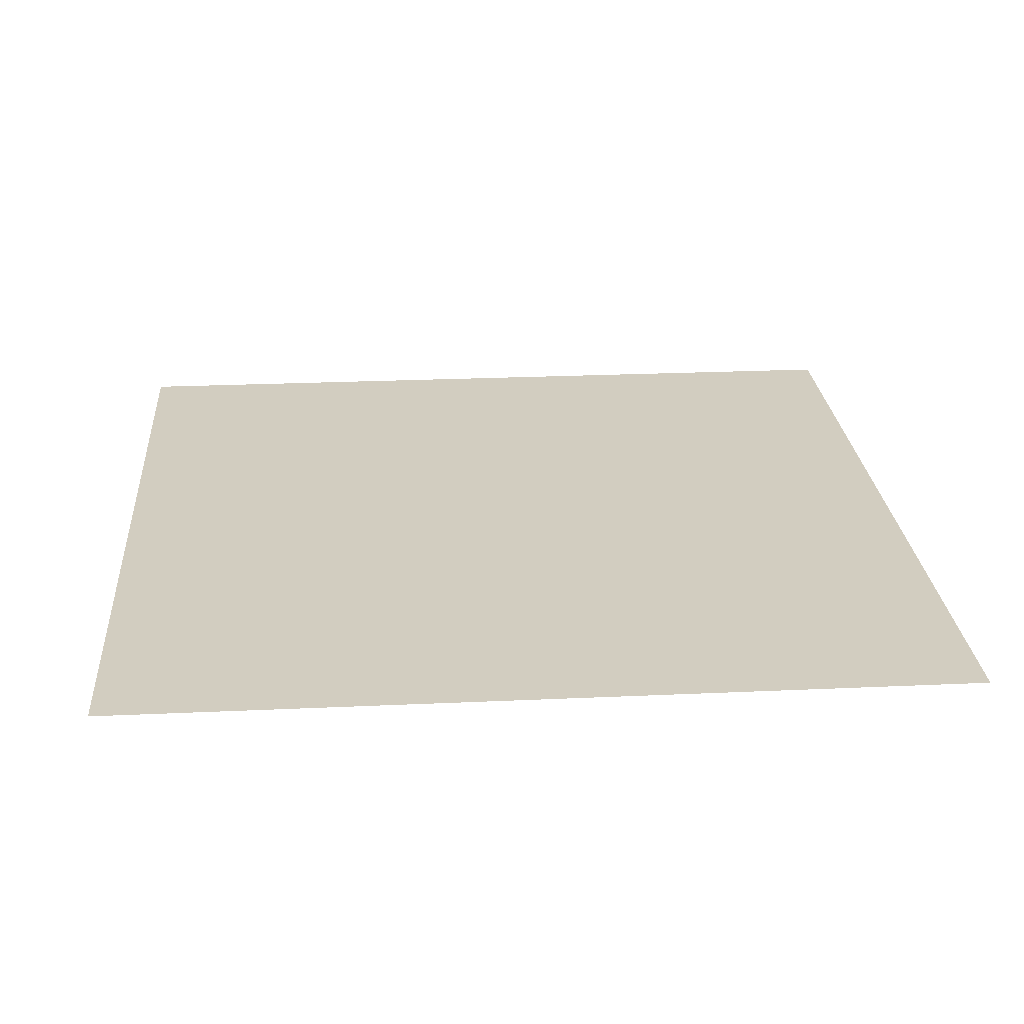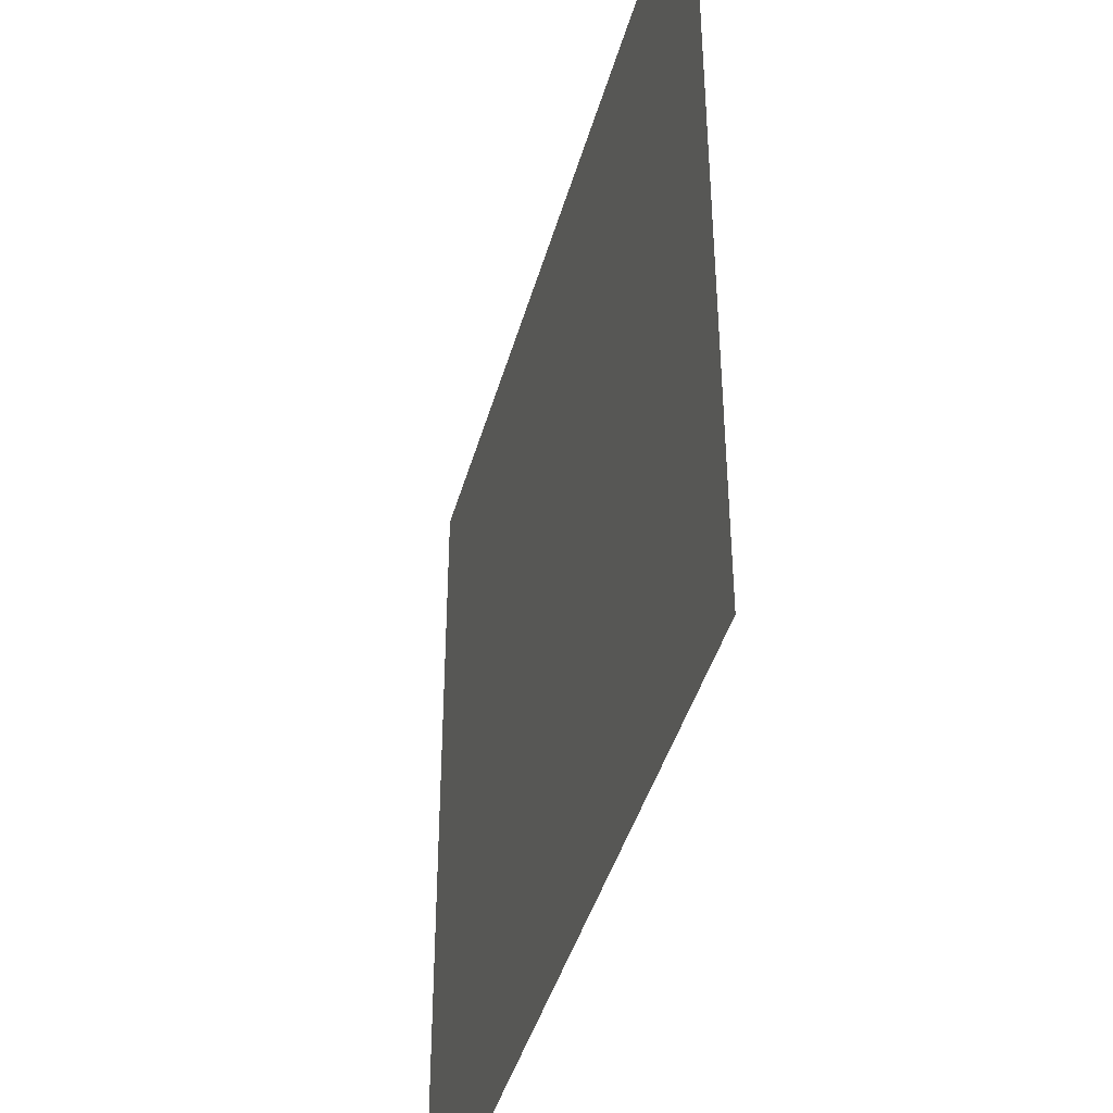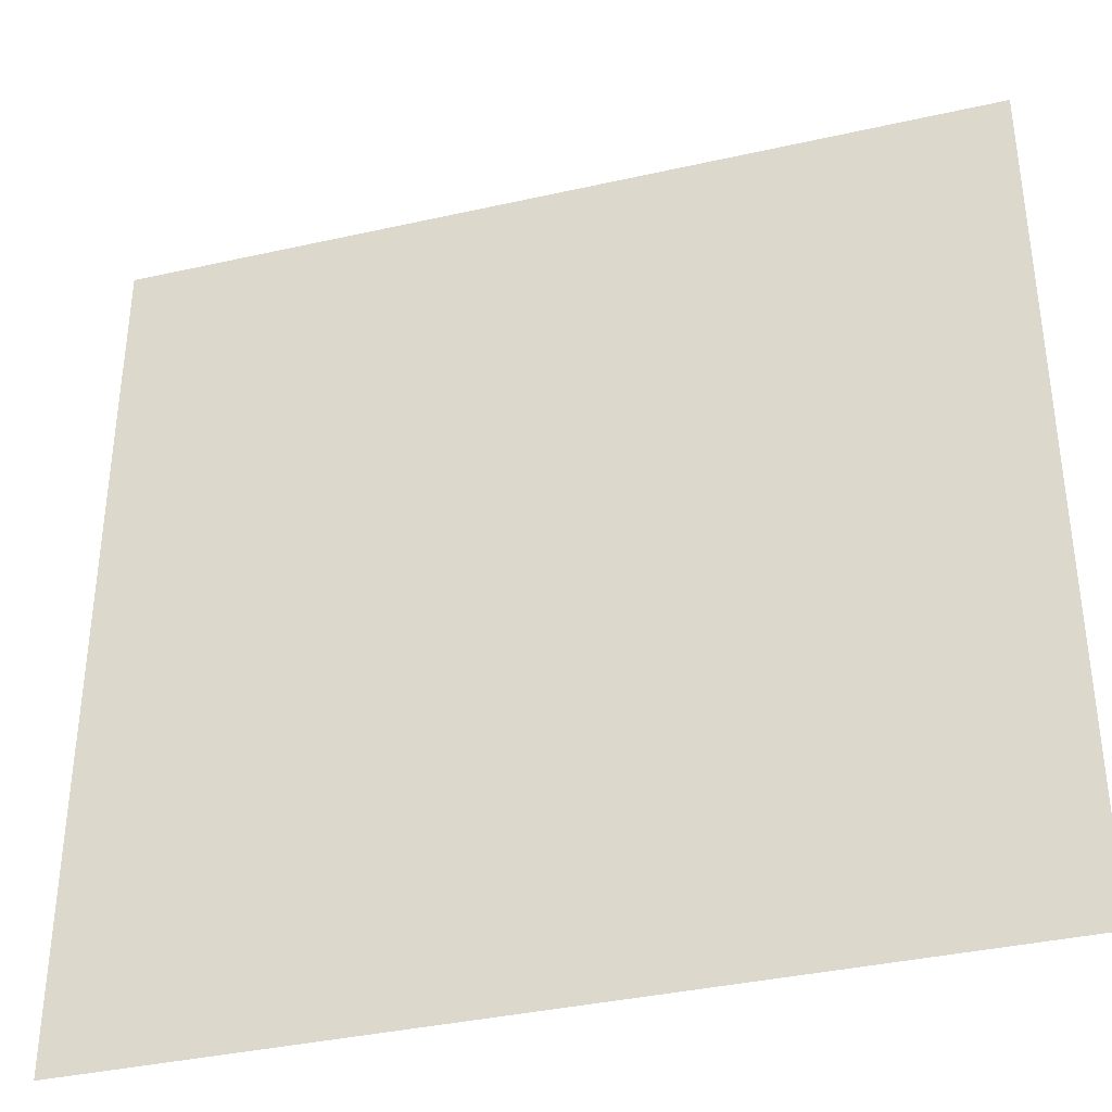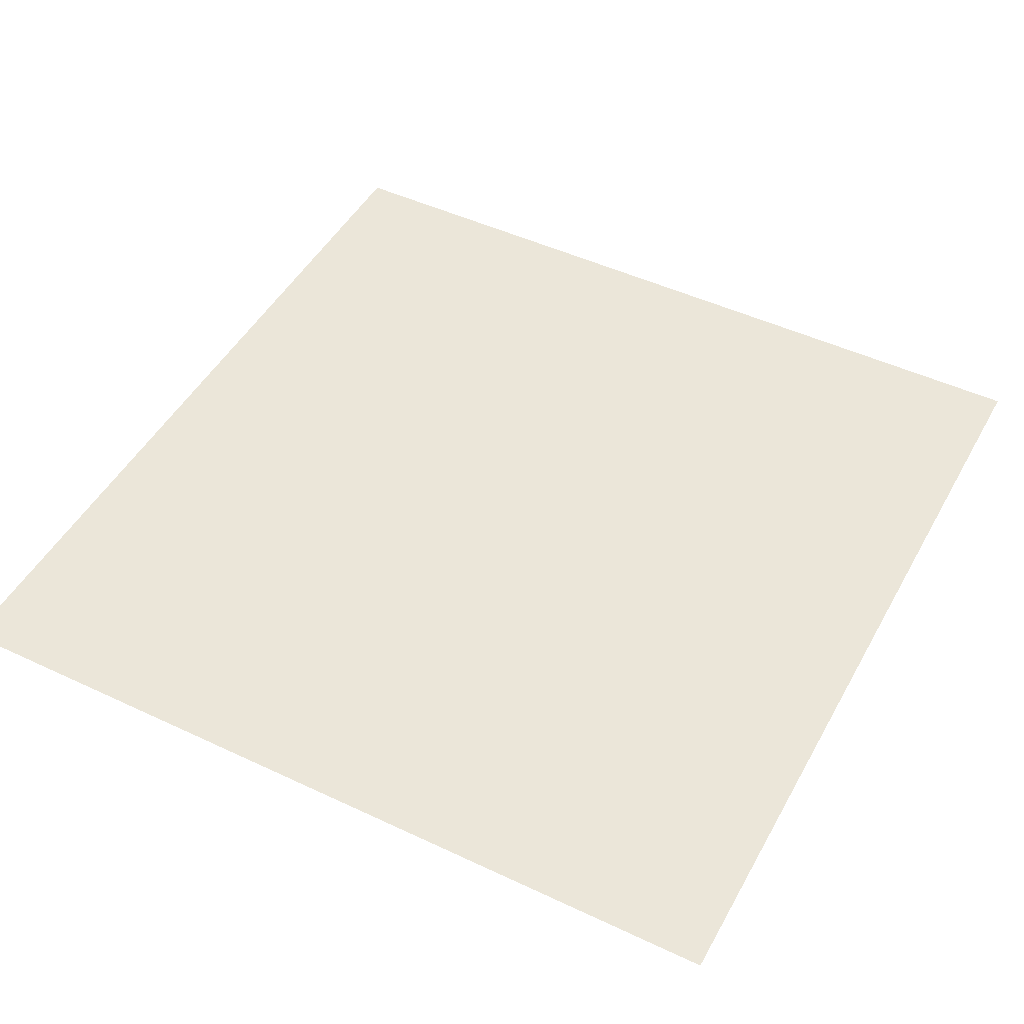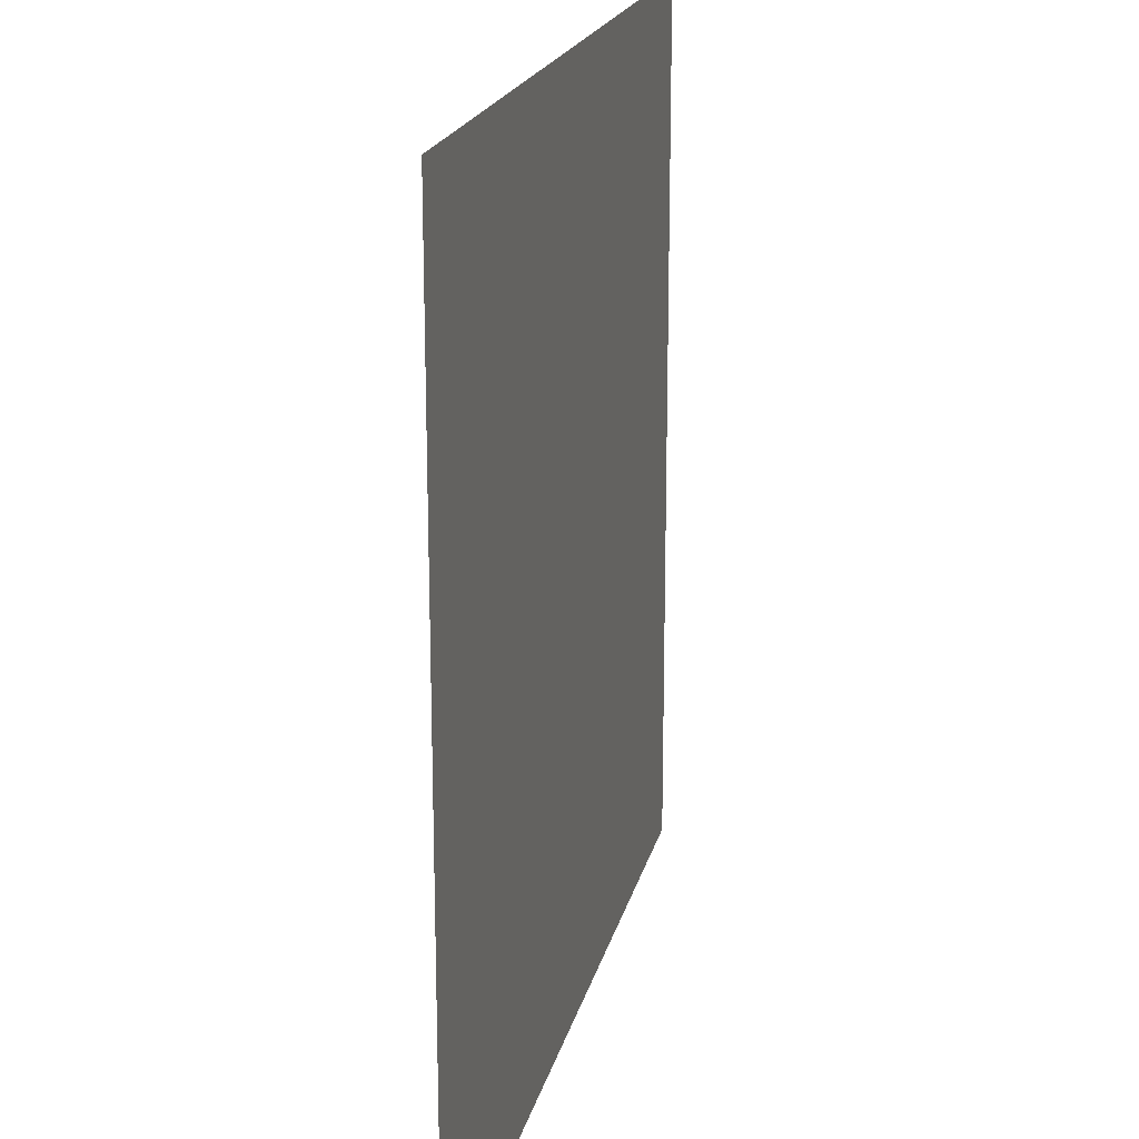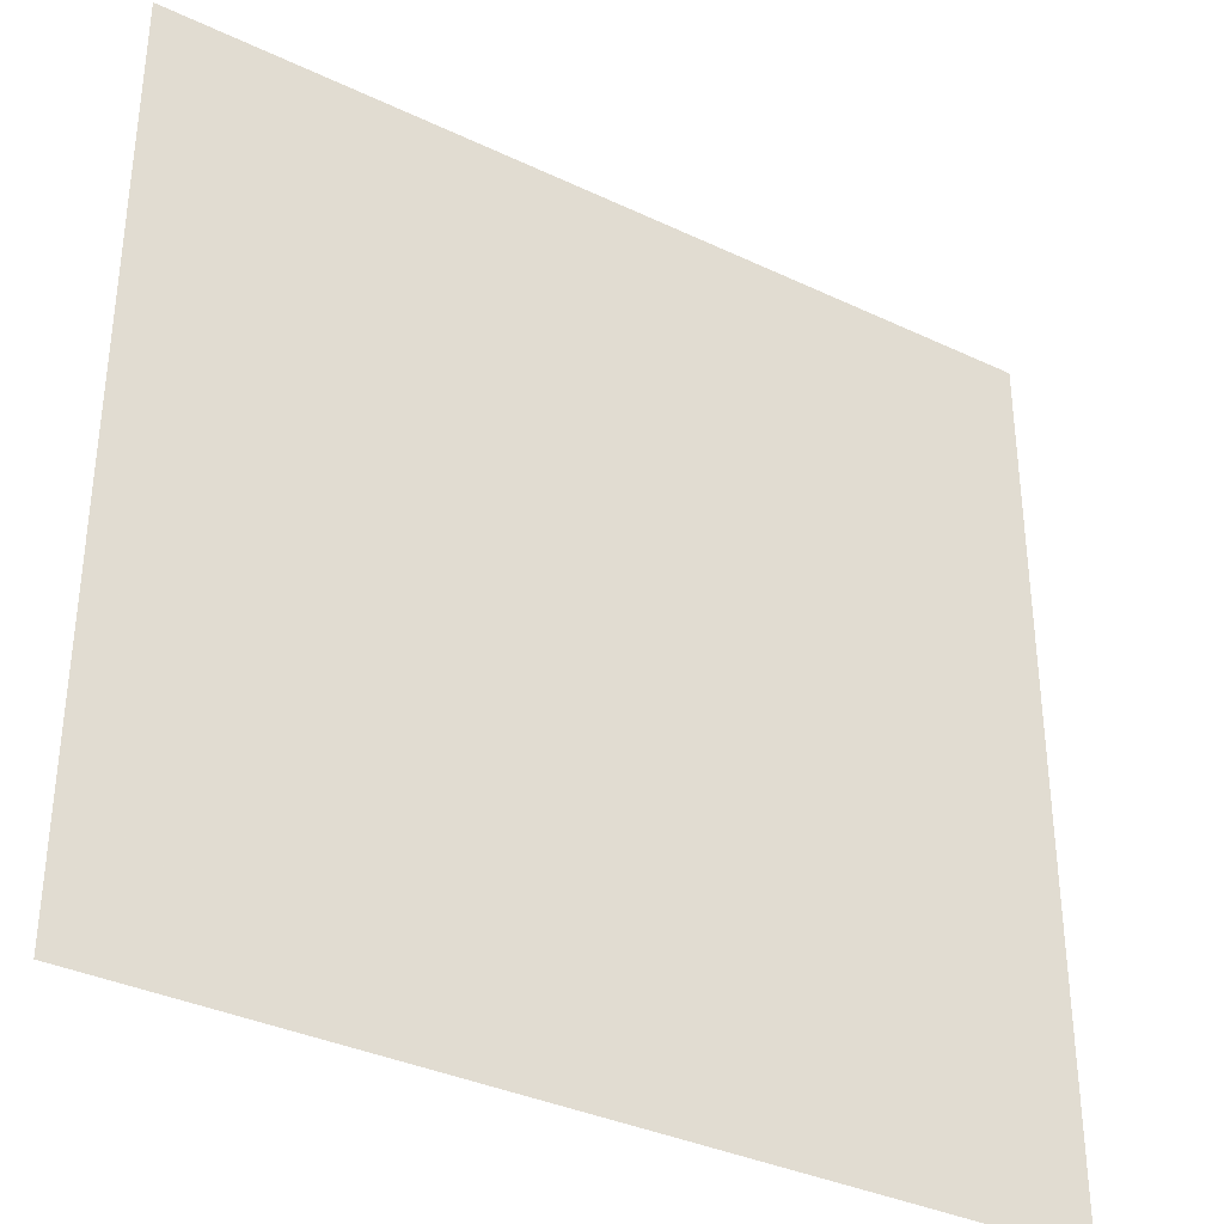
<metadata>
{"format":"obj","ext":"obj","renderer":"f3d","projection":"perspective","resolution":1024,"background":"white","views":[{"elev":24.5,"azim":175.7,"up":"+Z"},{"elev":-42.5,"azim":74.7,"up":"+Y"},{"elev":-37.2,"azim":16.2,"up":"+Y"},{"elev":47.8,"azim":117.9,"up":"+Z"},{"elev":19.5,"azim":102.7,"up":"+Y"},{"elev":-35.3,"azim":-32.2,"up":"+Y"}]}
</metadata>
<code>
o Plane
v 1 1 0
v -1 1 0
v 1 -1 -0
v -1 -1 -0
f 2 1 3
f 4 2 3

</code>
